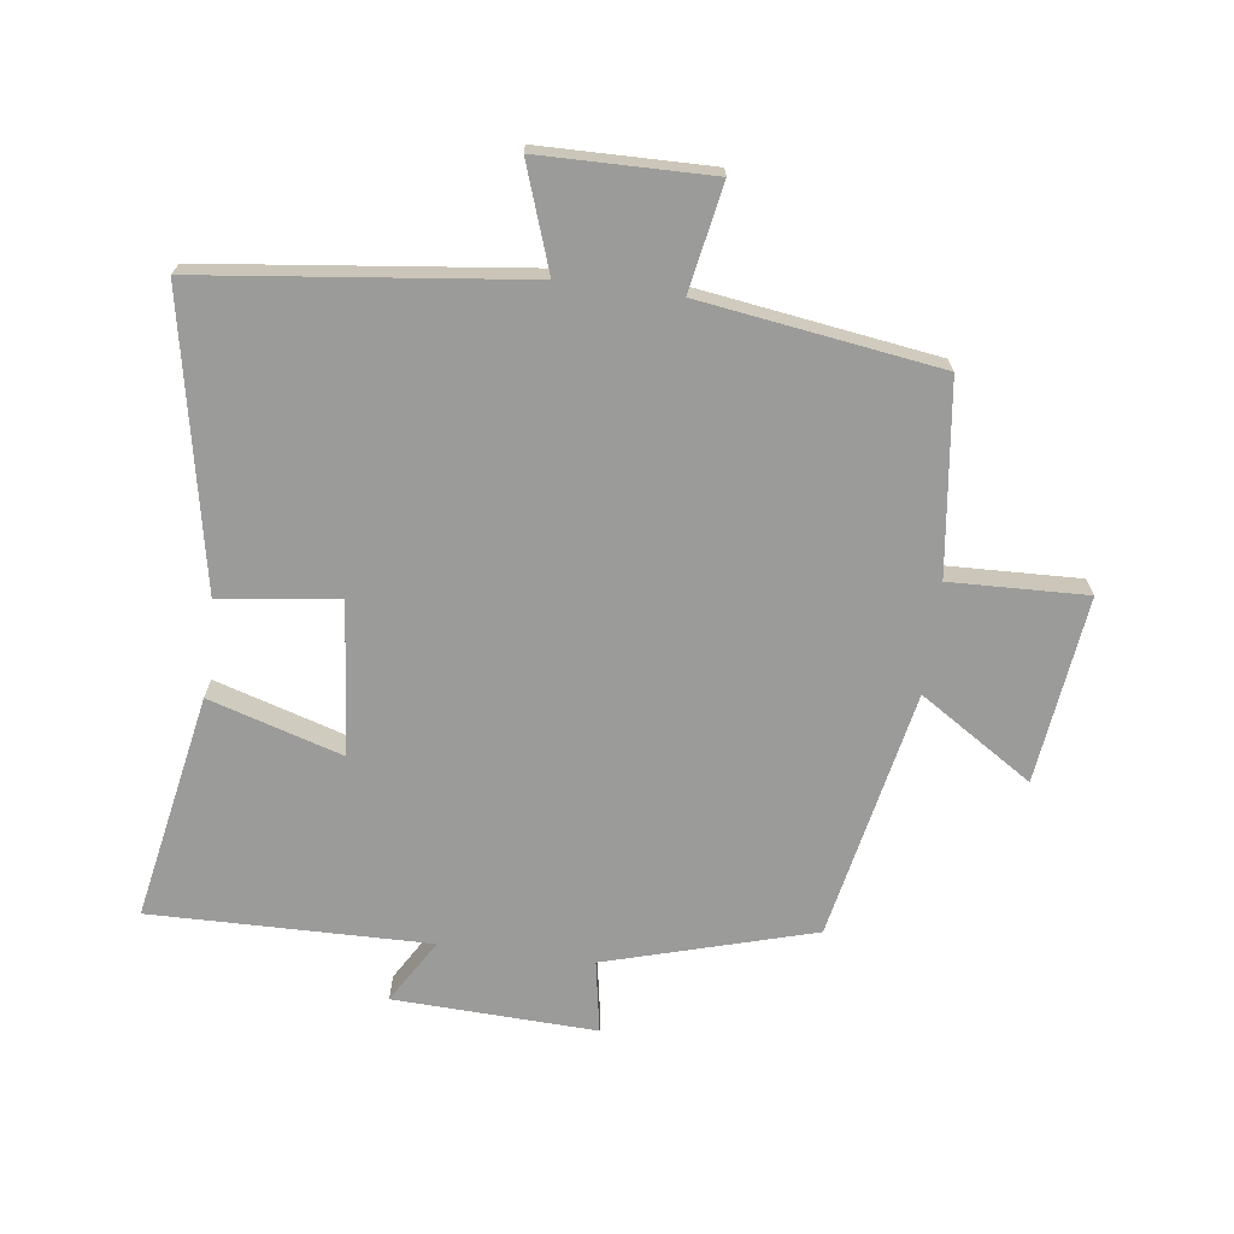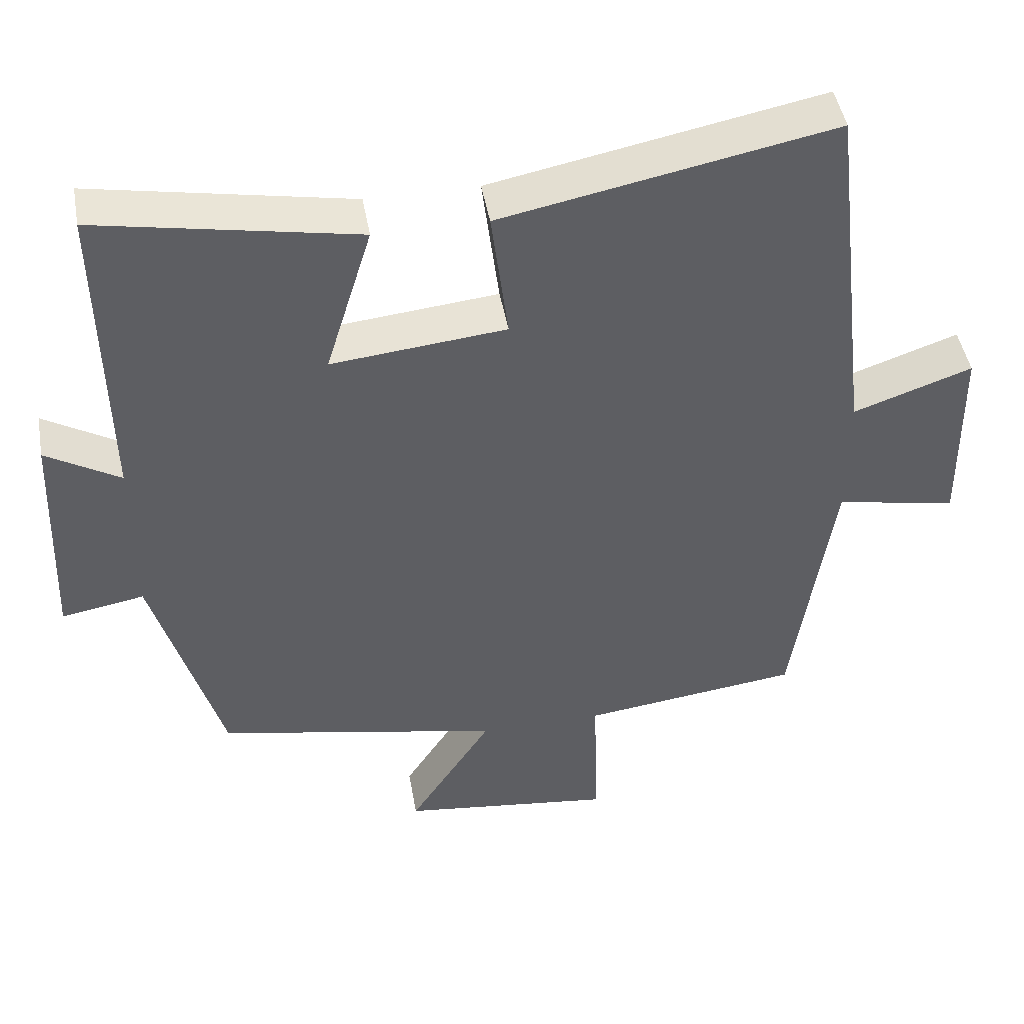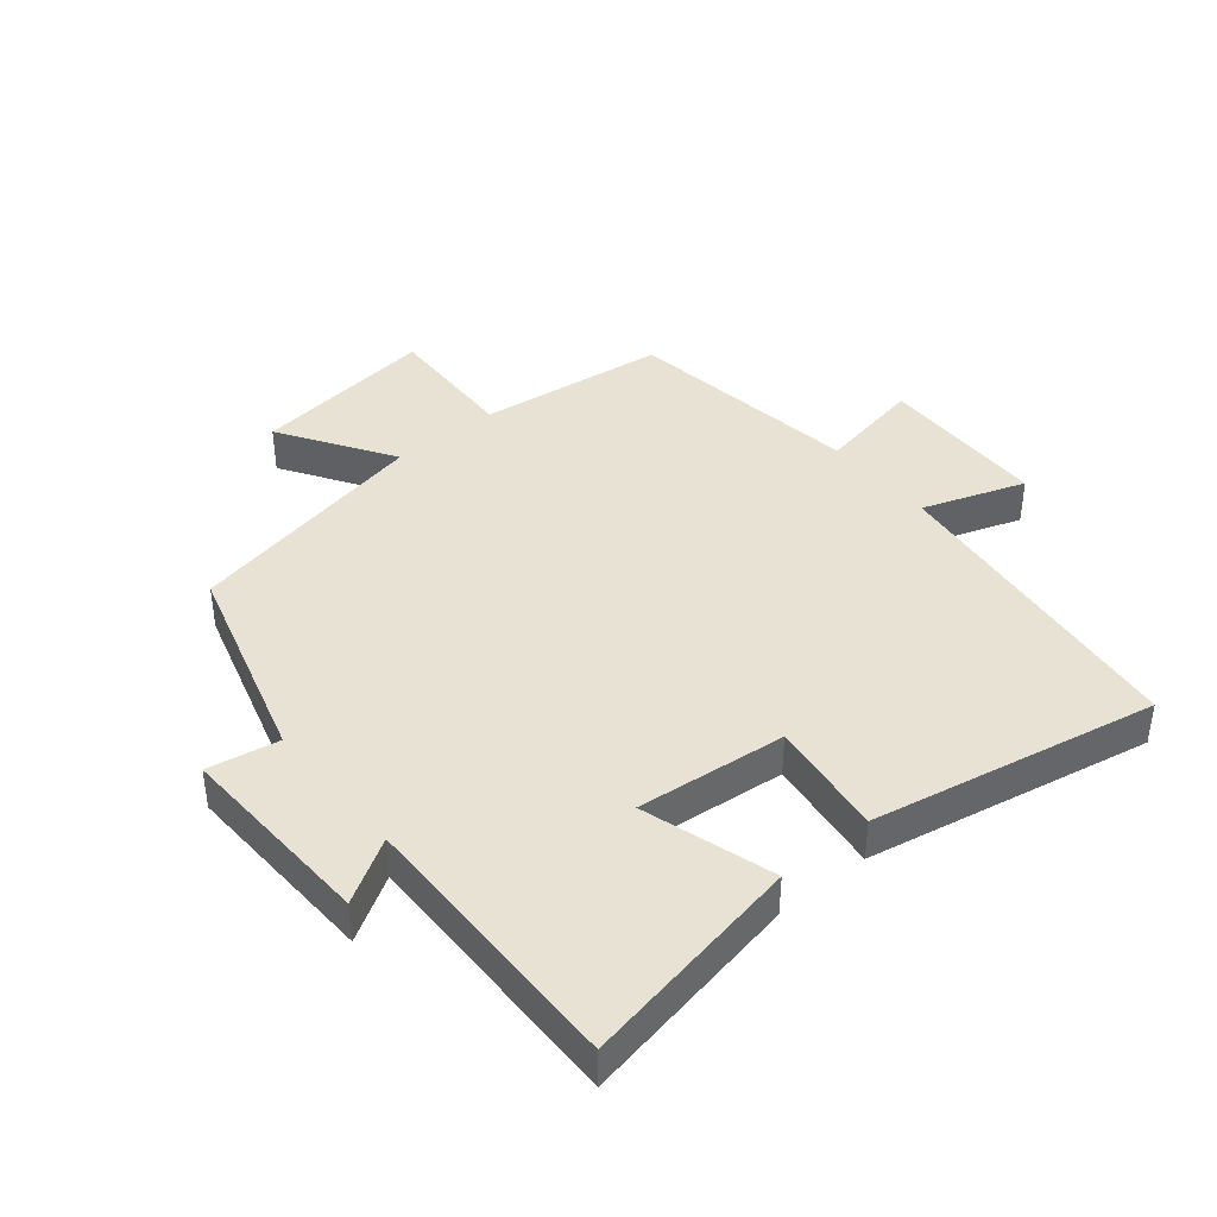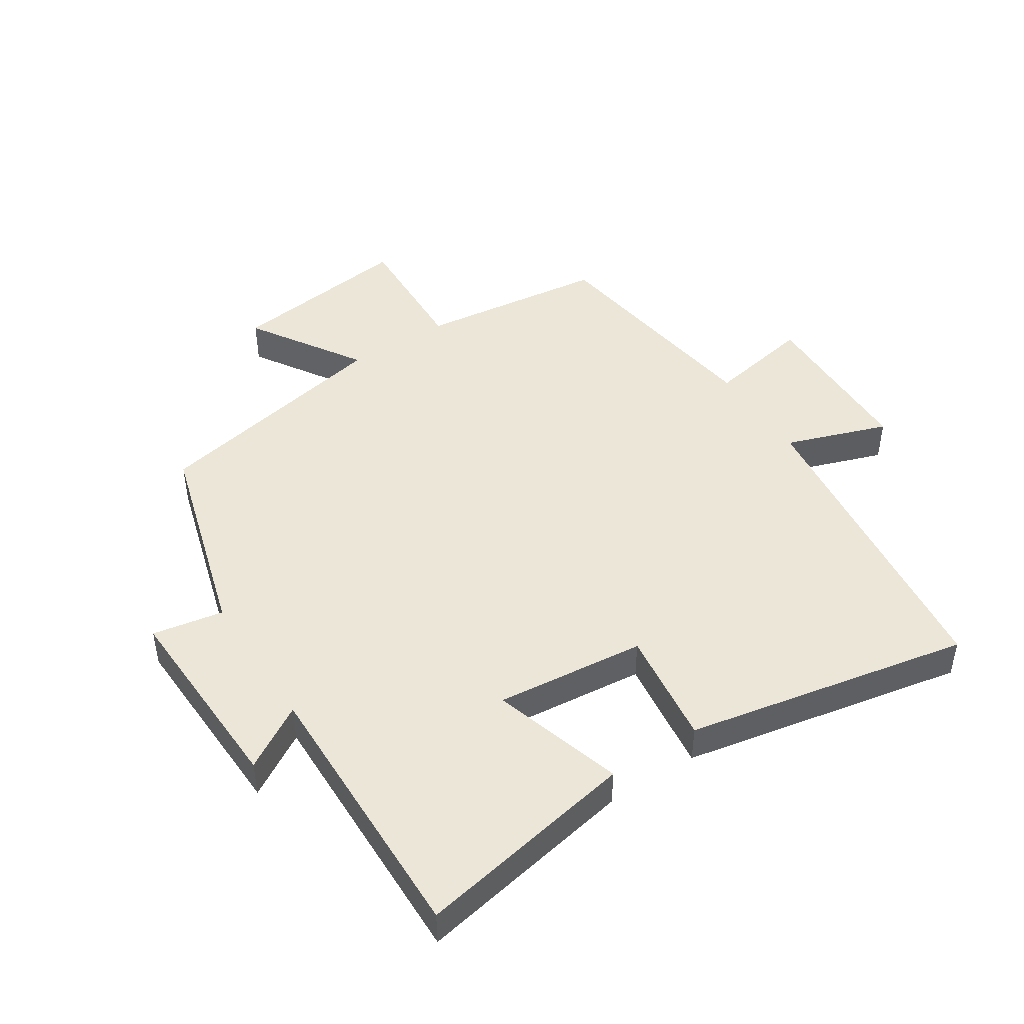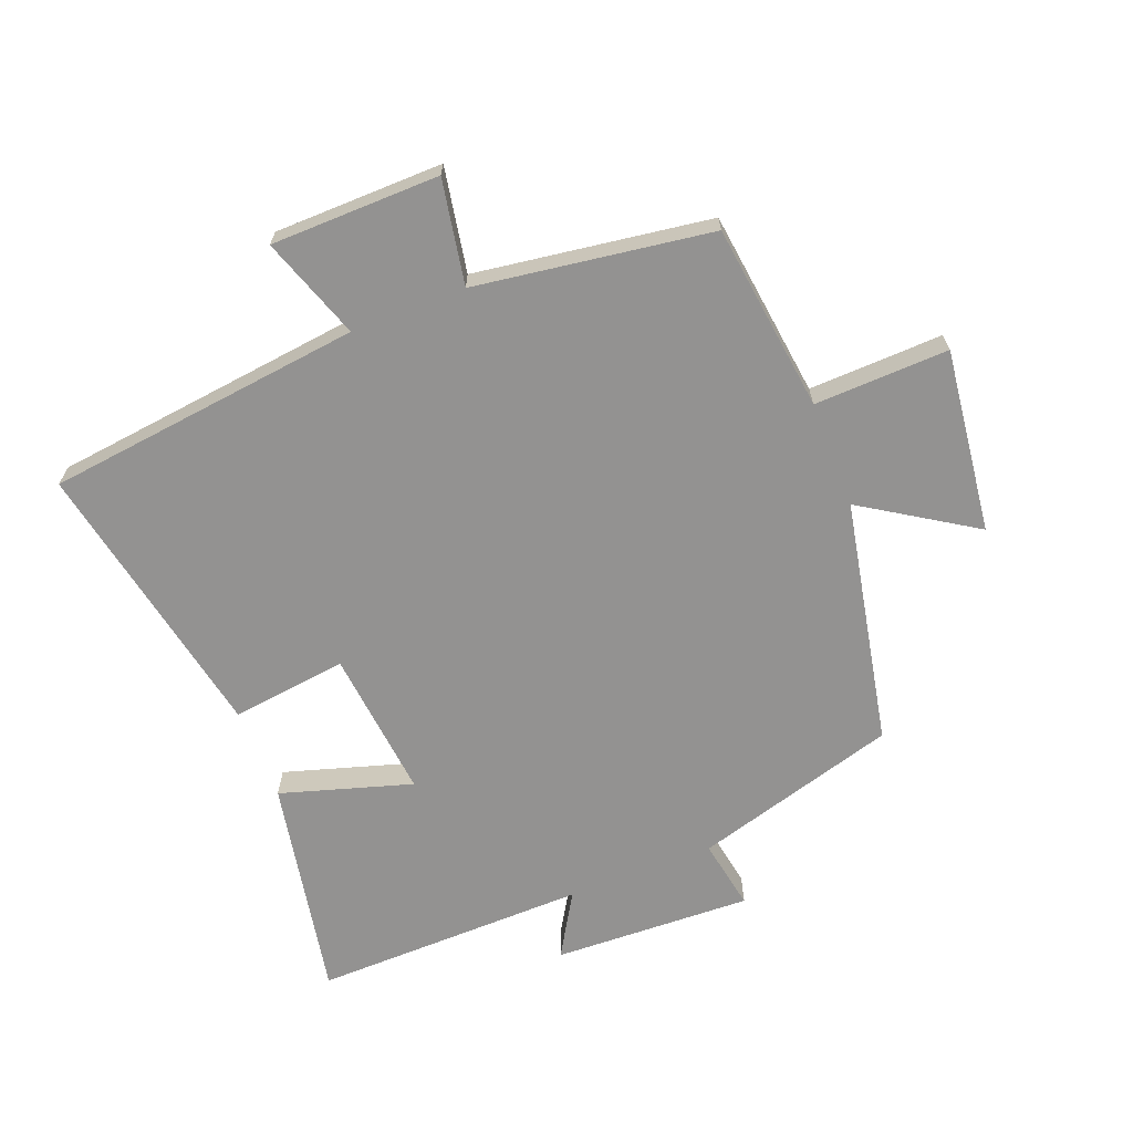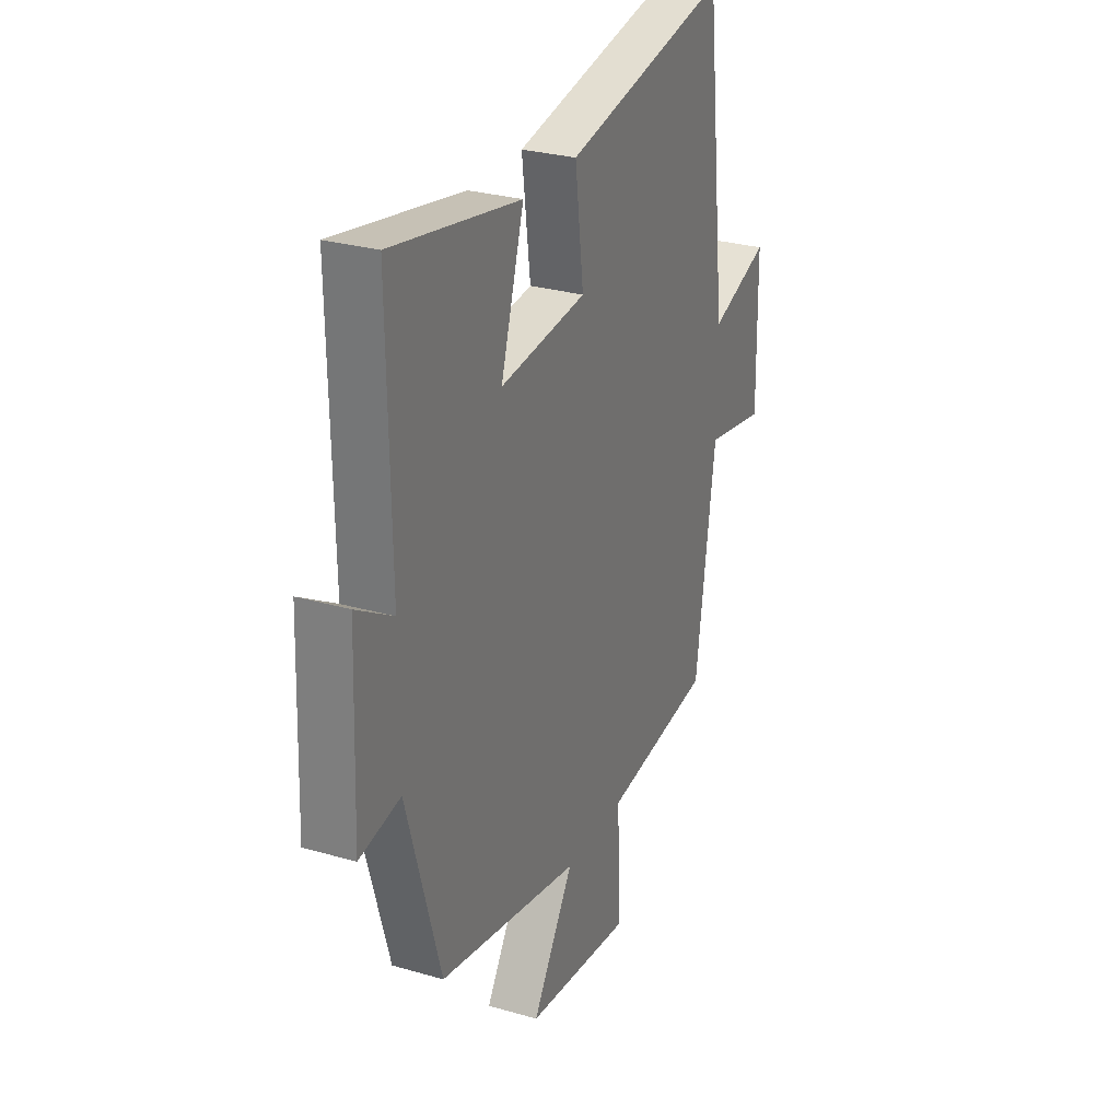
<metadata>
{"format":"obj","ext":"obj","renderer":"f3d","projection":"perspective","resolution":1024,"background":"white","views":[{"elev":-69.6,"azim":82.5,"up":"+Y"},{"elev":46.2,"azim":-10.0,"up":"+Z"},{"elev":40.9,"azim":-39.5,"up":"+Y"},{"elev":46.5,"azim":-32.9,"up":"+Y"},{"elev":-66.5,"azim":111.4,"up":"+Y"},{"elev":28.2,"azim":-66.3,"up":"+Z"}]}
</metadata>
<code>
v -0.507 0.07 0.566
v -0.157 0.07 0.5
v -0.22 0.07 0.293
v 0.016 0.07 0.317
v -0.007 0.07 0.5
v 0.441 0.07 0.588
v 0.5 0.07 0.088
v 0.661 0.07 0.144
v 0.665 0.07 -0.122
v 0.5 0.07 -0.092
v 0.446 0.07 -0.463
v 0.15 0.07 -0.5
v 0.157 0.07 -0.712
v -0.133 0.07 -0.676
v -0.02 0.07 -0.5
v -0.407 0.07 -0.422
v -0.5 0.07 -0.1
v -0.612 0.07 -0.12
v -0.6 0.07 0.194
v -0.5 0.07 0.134
v -0.507 0 0.566
v -0.157 0 0.5
v -0.22 0 0.293
v 0.016 0 0.317
v -0.007 0 0.5
v 0.441 0 0.588
v 0.5 0 0.088
v 0.661 0 0.144
v 0.665 0 -0.122
v 0.5 0 -0.092
v 0.446 0 -0.463
v 0.15 0 -0.5
v 0.157 0 -0.712
v -0.133 0 -0.676
v -0.02 0 -0.5
v -0.407 0 -0.422
v -0.5 0 -0.1
v -0.612 0 -0.12
v -0.6 0 0.194
v -0.5 0 0.134
f 17 18 19 20
f 15 16 17 20
f 15 20 1
f 12 13 14 15
f 10 11 12 15
f 7 8 9 10
f 4 5 6 7
f 3 4 7 10
f 1 2 3
f 15 1 3
f 3 10 15
f 40 39 38 37
f 40 37 36 35
f 21 40 35
f 35 34 33 32
f 35 32 31 30
f 30 29 28 27
f 27 26 25 24
f 30 27 24 23
f 23 22 21
f 23 21 35
f 35 30 23
f 1 21 22 2
f 2 22 23 3
f 3 23 24 4
f 4 24 25 5
f 5 25 26 6
f 6 26 27 7
f 7 27 28 8
f 8 28 29 9
f 9 29 30 10
f 10 30 31 11
f 11 31 32 12
f 12 32 33 13
f 13 33 34 14
f 14 34 35 15
f 15 35 36 16
f 16 36 37 17
f 17 37 38 18
f 18 38 39 19
f 19 39 40 20
f 20 40 21 1

</code>
